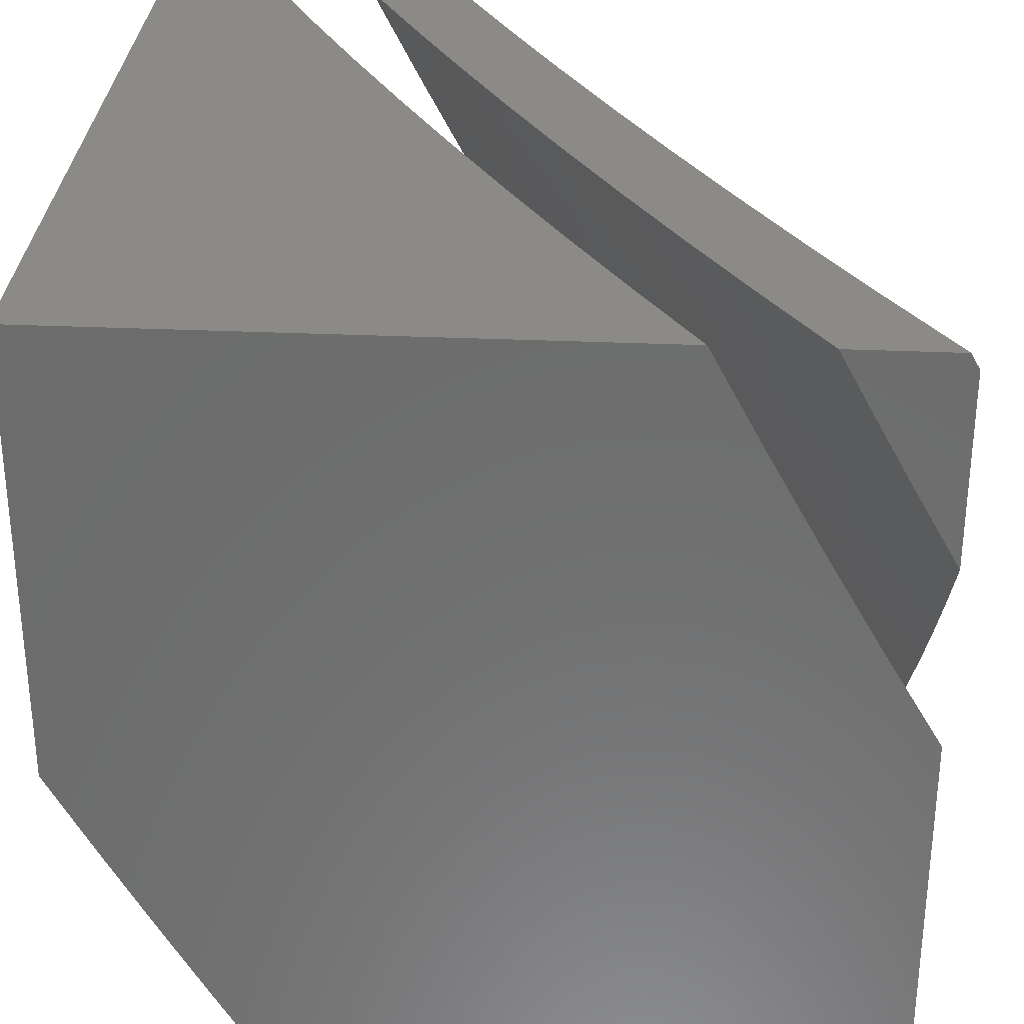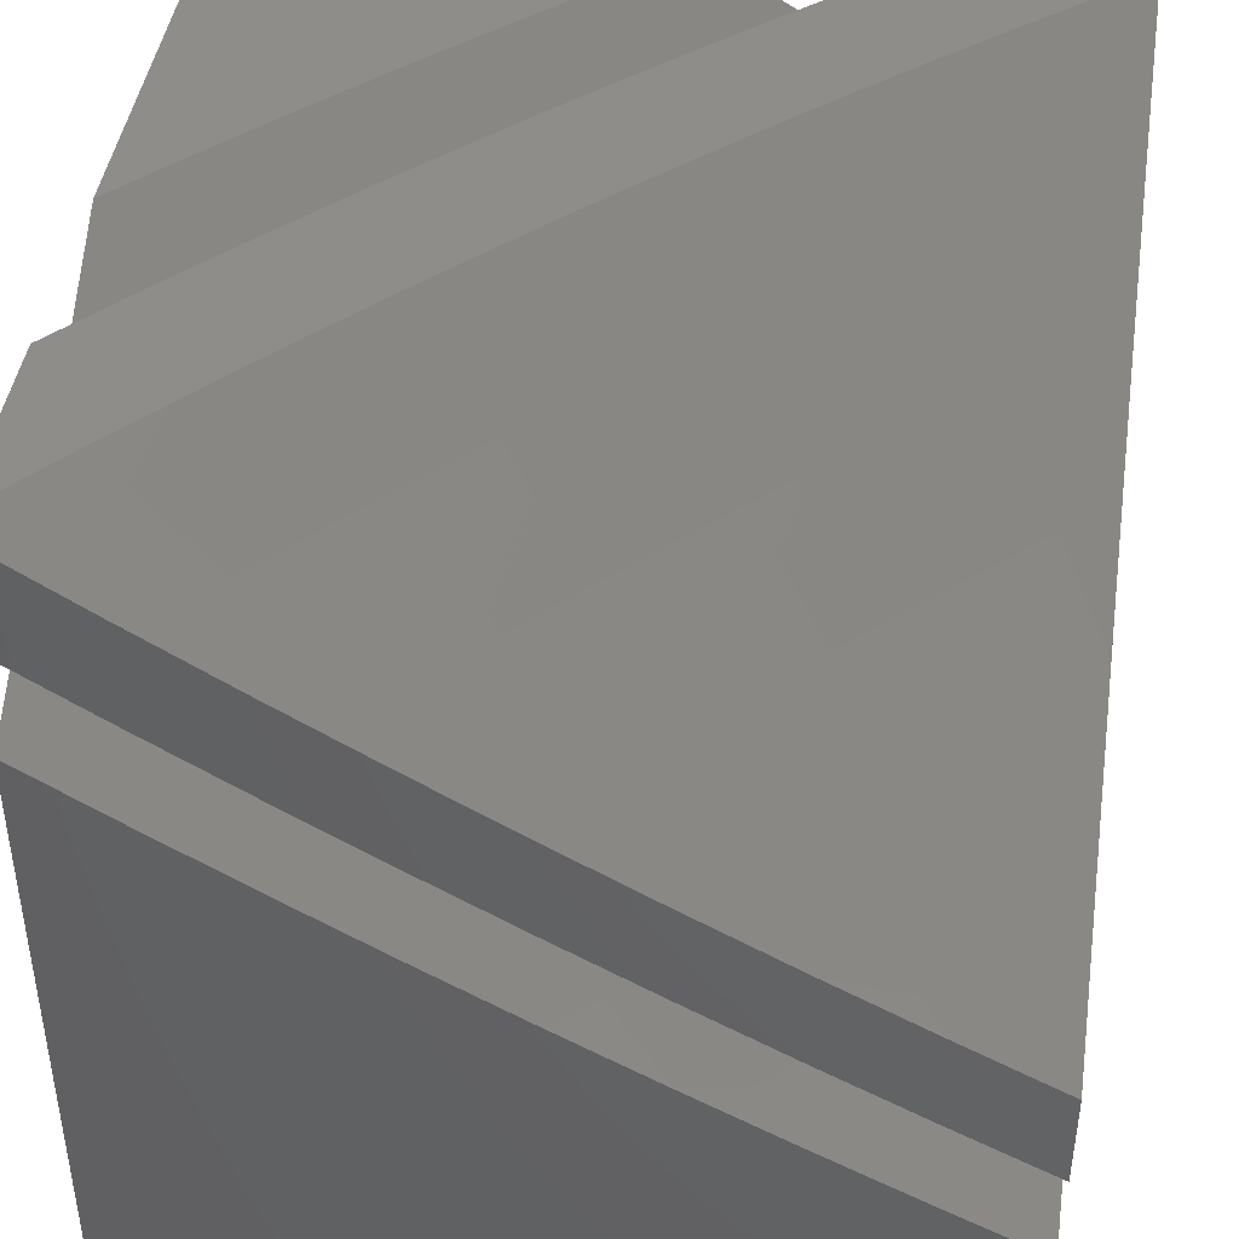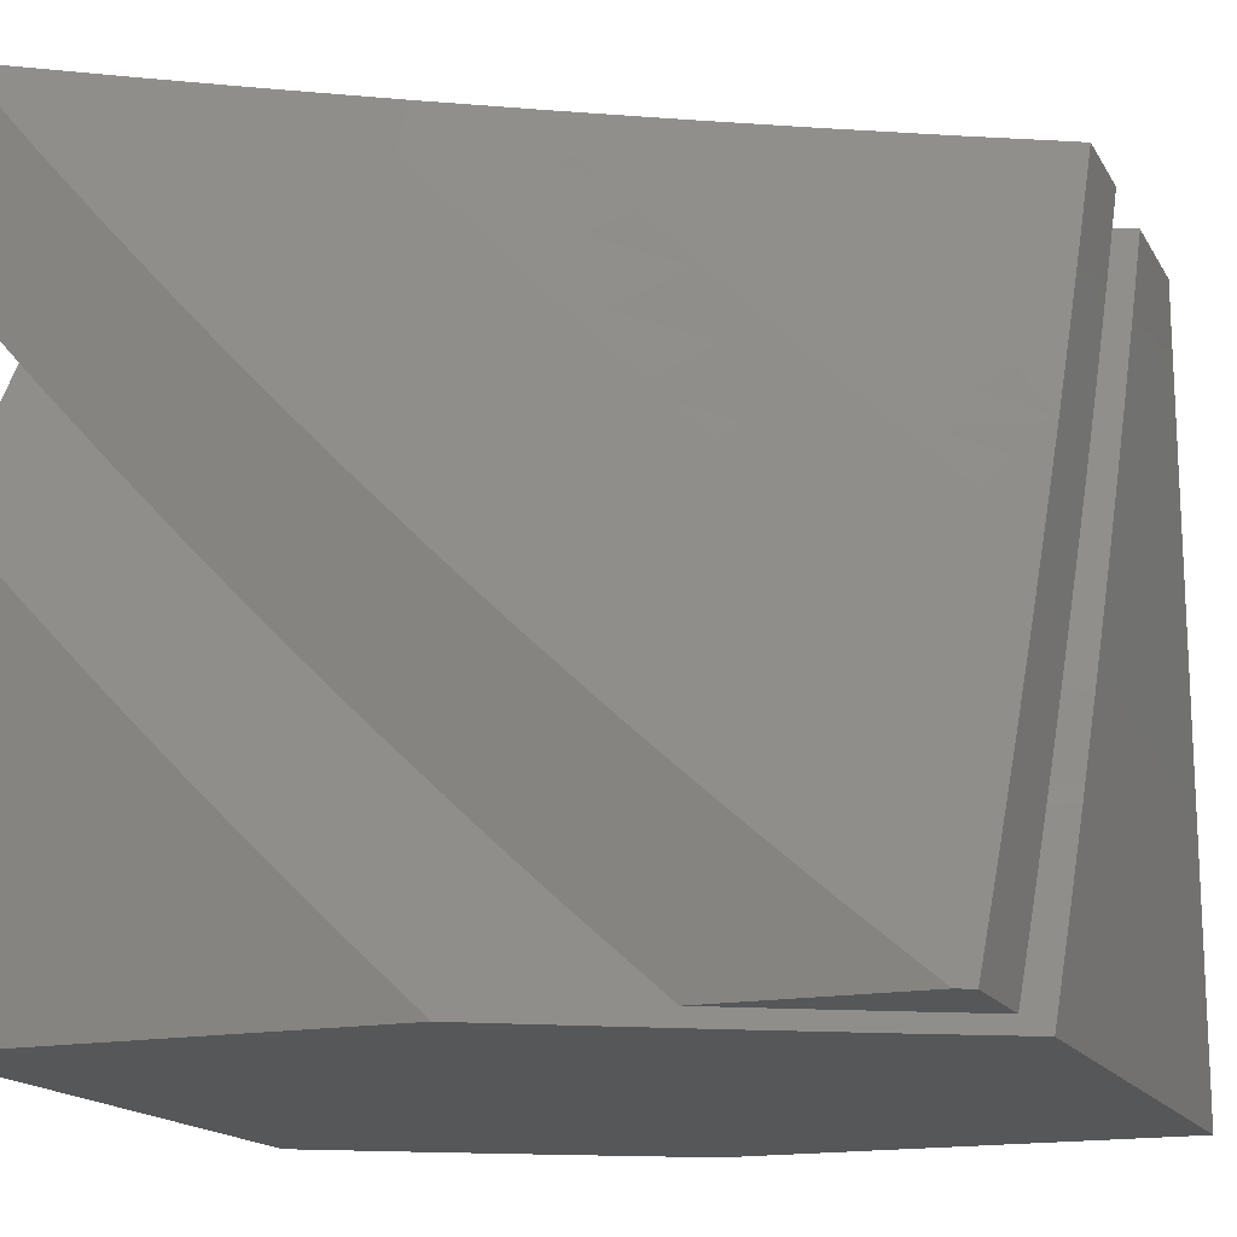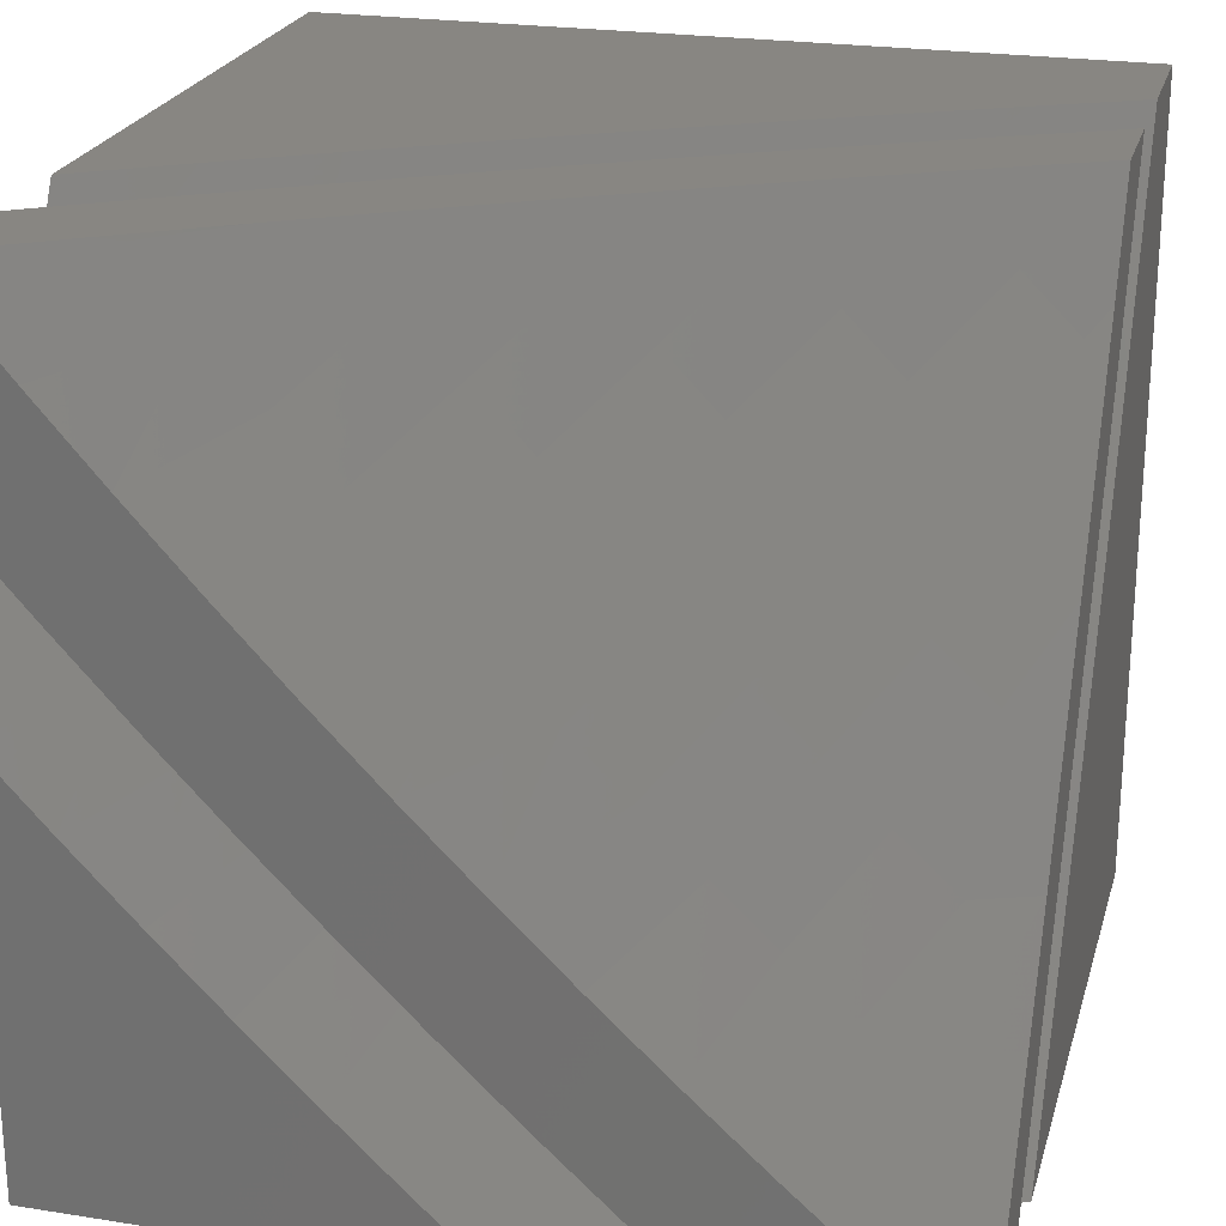
<metadata>
{"format":"stl","ext":"stl","renderer":"f3d","projection":"perspective","resolution":1024,"background":"white","views":[{"elev":30.8,"azim":-86.3,"up":"+Y"},{"elev":42.5,"azim":97.4,"up":"+Z"},{"elev":-16.4,"azim":21.0,"up":"+Y"},{"elev":23.4,"azim":14.9,"up":"+Y"}]}
</metadata>
<code>
# stl→obj: 271 verts, 534 faces
v -6 -5.013 -9.003
v -6 -5.019 -9
v -5.878 -5 -9.089
v -5.918 -5.115 -9
v -5.851 -5.006 -9.103
v -5.786 -5.081 -9.103
v -5.756 -5 -9.167
v -5.628 -5.073 -9.205
v -5.632 -5 -9.242
v -5.508 -5 -9.316
v -5.471 -5.061 -9.305
v -5.382 -5 -9.388
v -5.405 -5.132 -9.305
v -5.313 -5.045 -9.404
v -5.247 -5.113 -9.404
v -5.256 -5 -9.459
v -5.156 -5.024 -9.5
v -5.128 -5 -9.528
v -5.091 -5.091 -9.5
v -5 -5 -9.595
v -5 -5.128 -9.528
v -5.024 -5.156 -9.5
v -5 -5.256 -9.459
v -5.113 -5.247 -9.404
v -5.045 -5.313 -9.404
v -5.201 -5.338 -9.305
v -5.132 -5.405 -9.305
v -5.288 -5.427 -9.205
v -5.217 -5.495 -9.205
v -5.374 -5.515 -9.103
v -5.302 -5.584 -9.103
v -5.396 -5.664 -9
v -5.304 -5.75 -9
v -5.835 -5.21 -9
v -5.72 -5.156 -9.103
v -5.562 -5.146 -9.205
v -5.75 -5.304 -9
v -5.652 -5.229 -9.103
v -5.495 -5.217 -9.205
v -5.338 -5.201 -9.305
v -5.181 -5.181 -9.404
v -5.584 -5.302 -9.103
v -5.664 -5.396 -9
v -5.515 -5.374 -9.103
v -5.576 -5.486 -9
v -5.445 -5.445 -9.103
v -5.486 -5.576 -9
v -5.21 -5.835 -9
v -5.156 -5.72 -9.103
v -5.229 -5.652 -9.103
v -5.146 -5.562 -9.205
v -5.061 -5.471 -9.305
v -5 -5.382 -9.388
v -5.081 -5.786 -9.103
v -5.115 -5.918 -9
v -5.006 -5.851 -9.103
v -5 -5.878 -9.089
v -5 -5.756 -9.167
v -5.019 -6 -9
v -5.013 -6 -9.003
v -5.006 -6 -9.007
v -5 -6 -9.01
v -5 -5.632 -9.242
v -5.073 -5.628 -9.205
v -5 -5.508 -9.316
v -6 -5 -9.01
v -6 -5.006 -9.007
v -5.427 -5.288 -9.205
v -5.27 -5.27 -9.305
v -5.358 -5.358 -9.205
v -5.352 -5.912 -9
v -5.256 -5.831 -9.108
v -5.254 -6 -9
v -5.18 -5.898 -9.108
v -5.169 -6 -9.048
v -5.103 -5.965 -9.108
v -5.085 -6 -9.095
v -5 -6 -9.142
v -5.021 -5.869 -9.214
v -5 -5.878 -9.22
v -5 -5.756 -9.296
v -5.097 -5.804 -9.214
v -5.012 -5.708 -9.319
v -5.086 -5.642 -9.319
v -5 -5.632 -9.37
v -5.158 -5.576 -9.319
v -5.071 -5.481 -9.421
v -5.141 -5.415 -9.421
v -5 -5.382 -9.515
v -5.051 -5.32 -9.522
v -5 -5.256 -9.584
v -5.12 -5.254 -9.522
v -5.028 -5.16 -9.621
v -5.094 -5.094 -9.621
v -5 -5.128 -9.652
v -5 -5 -9.719
v -5.128 -5 -9.652
v -5.16 -5.028 -9.621
v -5.256 -5 -9.584
v -5.254 -5.12 -9.522
v -5.32 -5.051 -9.522
v -5.348 -5.211 -9.421
v -5.415 -5.141 -9.421
v -5.44 -5.301 -9.319
v -5.509 -5.23 -9.319
v -5.532 -5.39 -9.214
v -5.601 -5.318 -9.214
v -5.622 -5.479 -9.108
v -5.693 -5.405 -9.108
v -5.732 -5.545 -9
v -5.823 -5.449 -9
v -5.331 -5.762 -9.108
v -5.449 -5.823 -9
v -5.405 -5.693 -9.108
v -5.545 -5.732 -9
v -5.479 -5.622 -9.108
v -5.639 -5.639 -9
v -5.551 -5.551 -9.108
v -5.762 -5.331 -9.108
v -5.912 -5.352 -9
v -5.831 -5.256 -9.108
v -6 -5.254 -9
v -5.898 -5.18 -9.108
v -6 -5.169 -9.048
v -5.965 -5.103 -9.108
v -6 -5.085 -9.095
v -6 -5 -9.142
v -5.878 -5 -9.22
v -5.869 -5.021 -9.214
v -5.804 -5.097 -9.214
v -5.737 -5.171 -9.214
v -5.67 -5.245 -9.214
v -5.756 -5 -9.296
v -5.708 -5.012 -9.319
v -5.632 -5 -9.37
v -5.642 -5.086 -9.319
v -5.508 -5 -9.443
v -5.481 -5.071 -9.421
v -5.382 -5 -9.515
v -5 -5.508 -9.443
v -5.171 -5.737 -9.214
v -5.245 -5.67 -9.214
v -5.318 -5.601 -9.214
v -5.39 -5.532 -9.214
v -5.462 -5.462 -9.214
v -5.23 -5.509 -9.319
v -5.301 -5.44 -9.319
v -5.371 -5.371 -9.319
v -5.211 -5.348 -9.421
v -5.28 -5.28 -9.421
v -5.188 -5.188 -9.522
v -5.576 -5.158 -9.319
v -5.48 -6 -9
v -5.57 -5.917 -9
v -6 -6 -9
v -5.659 -5.832 -9
v -5.746 -5.746 -9
v -5.832 -5.659 -9
v -5.917 -5.57 -9
v -6 -5.48 -9
v -6 -5 -10
v -6 -5.567 -10
v -6 -5.121 -9.207
v -6 -5.676 -9.939
v -6 -5.242 -9.139
v -6 -5.785 -9.877
v -6 -5.361 -9.07
v -6 -5.893 -9.813
v -6 -6 -9.749
v -6 -5 -9.272
v -5.893 -6 -9.813
v -5.361 -6 -9.07
v -5.785 -6 -9.877
v -5.242 -6 -9.139
v -5.676 -6 -9.939
v -5.121 -6 -9.207
v -5.567 -6 -10
v -5 -6 -10
v -5 -6 -9.272
v -5.878 -5 -9.349
v -5.756 -5 -9.424
v -5.632 -5 -9.498
v -5.507 -5 -9.57
v -5.382 -5 -9.64
v -5.255 -5 -9.709
v -5 -5 -10
v -5.128 -5 -9.776
v -5 -5 -9.842
v -5 -5.128 -9.776
v -5 -5.255 -9.709
v -5 -5.382 -9.64
v -5 -5.507 -9.57
v -5 -5.632 -9.498
v -5 -5.756 -9.424
v -5 -5.878 -9.349
v -5.656 -5.916 -10
v -5.744 -5.831 -10
v -5.831 -5.744 -10
v -5.916 -5.656 -10
v -5.882 -5.442 -9.099
v -5.952 -5.365 -9.099
v -5.868 -5.289 -9.197
v -5.936 -5.213 -9.197
v -5.782 -5.212 -9.294
v -5.849 -5.137 -9.294
v -5.696 -5.134 -9.389
v -5.762 -5.06 -9.389
v -5.609 -5.056 -9.482
v -5.543 -5.128 -9.482
v -5.456 -5.048 -9.574
v -5.39 -5.118 -9.574
v -5.304 -5.036 -9.665
v -5.238 -5.104 -9.665
v -5.152 -5.02 -9.754
v -5.086 -5.086 -9.754
v -5.02 -5.152 -9.754
v -5.104 -5.238 -9.665
v -5.036 -5.304 -9.665
v -5.187 -5.324 -9.574
v -5.118 -5.39 -9.574
v -5.27 -5.408 -9.482
v -5.2 -5.476 -9.482
v -5.352 -5.492 -9.389
v -5.28 -5.561 -9.389
v -5.433 -5.575 -9.294
v -5.36 -5.645 -9.294
v -5.513 -5.658 -9.197
v -5.439 -5.729 -9.197
v -5.592 -5.739 -9.099
v -5.518 -5.811 -9.099
v -5.811 -5.518 -9.099
v -5.739 -5.592 -9.099
v -5.666 -5.666 -9.099
v -5.442 -5.882 -9.099
v -5.365 -5.952 -9.099
v -5.213 -5.936 -9.197
v -5.289 -5.868 -9.197
v -5.061 -5.915 -9.294
v -5.137 -5.849 -9.294
v -5.06 -5.762 -9.389
v -5.056 -5.609 -9.482
v -5.128 -5.543 -9.482
v -5.048 -5.456 -9.574
v -5.915 -5.061 -9.294
v -5.799 -5.365 -9.197
v -5.729 -5.439 -9.197
v -5.658 -5.513 -9.197
v -5.586 -5.586 -9.197
v -5.714 -5.287 -9.294
v -5.645 -5.36 -9.294
v -5.575 -5.433 -9.294
v -5.505 -5.505 -9.294
v -5.629 -5.208 -9.389
v -5.561 -5.28 -9.389
v -5.492 -5.352 -9.389
v -5.423 -5.423 -9.389
v -5.476 -5.2 -9.482
v -5.408 -5.27 -9.482
v -5.34 -5.34 -9.482
v -5.324 -5.187 -9.574
v -5.256 -5.256 -9.574
v -5.171 -5.171 -9.665
v -5.365 -5.799 -9.197
v -5.287 -5.714 -9.294
v -5.212 -5.782 -9.294
v -5.208 -5.629 -9.389
v -5.134 -5.696 -9.389
v -5.932 -5.785 -9.917
v -5.93 -5.93 -9.834
v -5.785 -5.932 -9.917
v -5.859 -5.859 -9.917
f 1 2 3
f 3 2 4
f 3 4 5
f 5 4 6
f 5 6 7
f 7 6 8
f 7 8 9
f 9 8 10
f 10 8 11
f 10 11 12
f 12 11 13
f 12 13 14
f 14 13 15
f 14 15 16
f 16 15 17
f 16 17 18
f 18 17 19
f 18 19 20
f 20 19 21
f 21 19 22
f 21 22 23
f 23 22 24
f 23 24 25
f 25 24 26
f 25 26 27
f 27 26 28
f 27 28 29
f 29 28 30
f 29 30 31
f 31 30 32
f 31 32 33
f 4 34 6
f 6 34 35
f 6 35 8
f 8 35 36
f 8 36 11
f 11 36 13
f 34 37 35
f 35 37 38
f 35 38 36
f 36 38 39
f 36 39 13
f 13 39 40
f 13 40 15
f 15 40 41
f 15 41 19
f 19 41 22
f 38 37 42
f 42 37 43
f 42 43 44
f 44 43 45
f 44 45 46
f 46 45 47
f 46 47 30
f 30 47 32
f 48 49 33
f 33 49 50
f 33 50 31
f 31 50 51
f 31 51 29
f 29 51 52
f 29 52 27
f 27 52 53
f 27 53 25
f 25 53 23
f 49 48 54
f 54 48 55
f 54 55 56
f 56 55 57
f 56 57 58
f 55 59 57
f 57 59 60
f 57 60 61
f 61 62 57
f 56 58 54
f 54 58 63
f 54 63 64
f 64 63 65
f 64 65 51
f 51 65 52
f 65 53 52
f 16 12 14
f 7 3 5
f 66 67 3
f 3 67 1
f 44 68 42
f 42 68 39
f 42 39 38
f 39 68 40
f 40 68 69
f 40 69 41
f 41 69 24
f 41 24 22
f 68 44 70
f 70 44 46
f 70 46 28
f 28 46 30
f 19 17 15
f 68 70 69
f 69 70 26
f 69 26 24
f 26 70 28
f 51 50 64
f 64 50 49
f 64 49 54
f 71 72 73
f 73 72 74
f 73 74 75
f 75 74 76
f 75 76 77
f 77 76 78
f 78 76 79
f 78 79 80
f 80 79 81
f 81 79 82
f 81 82 83
f 83 82 84
f 83 84 85
f 85 84 86
f 85 86 87
f 87 86 88
f 87 88 89
f 89 88 90
f 89 90 91
f 91 90 92
f 91 92 93
f 93 92 94
f 93 94 95
f 95 94 96
f 96 94 97
f 97 94 98
f 97 98 99
f 99 98 100
f 99 100 101
f 101 100 102
f 101 102 103
f 103 102 104
f 103 104 105
f 105 104 106
f 105 106 107
f 107 106 108
f 107 108 109
f 109 108 110
f 109 110 111
f 72 71 112
f 112 71 113
f 112 113 114
f 114 113 115
f 114 115 116
f 116 115 117
f 116 117 118
f 118 117 108
f 118 108 106
f 117 110 108
f 109 111 119
f 119 111 120
f 119 120 121
f 121 120 122
f 121 122 123
f 123 122 124
f 123 124 125
f 125 124 126
f 125 126 127
f 127 128 125
f 125 128 129
f 125 129 123
f 123 129 130
f 123 130 121
f 121 130 131
f 121 131 119
f 119 131 132
f 119 132 109
f 109 132 107
f 128 133 129
f 129 133 130
f 130 133 134
f 134 133 135
f 134 135 136
f 136 135 137
f 136 137 138
f 138 137 139
f 138 139 103
f 103 139 101
f 139 99 101
f 95 91 93
f 89 140 87
f 87 140 85
f 85 81 83
f 79 76 82
f 82 76 74
f 82 74 141
f 141 74 72
f 141 72 142
f 142 72 112
f 142 112 143
f 143 112 114
f 143 114 144
f 144 114 116
f 144 116 145
f 145 116 118
f 145 118 106
f 84 82 141
f 84 141 86
f 86 141 142
f 86 142 146
f 146 142 143
f 146 143 147
f 147 143 144
f 147 144 148
f 148 144 145
f 148 145 104
f 104 145 106
f 88 86 146
f 92 90 88
f 88 146 149
f 149 146 147
f 149 147 150
f 150 147 148
f 150 148 102
f 102 148 104
f 88 149 92
f 92 149 151
f 92 151 94
f 94 151 98
f 151 149 150
f 151 150 100
f 100 150 102
f 100 98 151
f 138 103 105
f 105 107 152
f 152 107 132
f 152 132 136
f 136 132 131
f 136 131 134
f 134 131 130
f 136 138 152
f 152 138 105
f 96 20 95
f 95 20 21
f 95 21 91
f 91 21 23
f 91 23 89
f 89 23 53
f 89 53 140
f 140 53 65
f 140 65 85
f 85 65 63
f 85 63 81
f 81 63 58
f 81 58 80
f 80 58 57
f 80 57 78
f 78 57 62
f 78 62 77
f 77 62 61
f 77 61 75
f 75 61 60
f 75 60 59
f 59 73 75
f 59 55 73
f 73 55 48
f 73 48 71
f 71 48 33
f 71 33 113
f 113 33 32
f 113 32 115
f 115 32 47
f 115 47 117
f 117 47 45
f 117 45 110
f 110 45 43
f 110 43 111
f 111 43 37
f 111 37 120
f 120 37 34
f 120 34 122
f 122 34 4
f 122 4 2
f 122 2 124
f 124 2 1
f 124 1 67
f 124 67 126
f 126 67 66
f 126 66 127
f 66 3 127
f 127 3 128
f 128 3 7
f 128 7 133
f 133 7 9
f 133 9 135
f 135 9 10
f 135 10 137
f 137 10 12
f 137 12 139
f 139 12 16
f 139 16 99
f 99 16 18
f 99 18 97
f 97 18 20
f 97 20 96
f 153 154 155
f 155 154 156
f 155 156 157
f 157 158 155
f 155 158 159
f 155 159 160
f 161 162 163
f 163 162 164
f 163 164 165
f 165 164 166
f 165 166 167
f 167 166 168
f 167 168 160
f 160 168 169
f 160 169 155
f 163 170 161
f 155 169 153
f 153 169 171
f 153 171 172
f 172 171 173
f 172 173 174
f 174 173 175
f 174 175 176
f 176 175 177
f 176 177 178
f 178 179 176
f 170 180 161
f 161 180 181
f 161 181 182
f 182 183 161
f 161 183 184
f 161 184 185
f 161 185 186
f 186 185 187
f 186 187 188
f 188 189 186
f 186 189 190
f 186 190 178
f 178 190 191
f 178 191 192
f 192 193 178
f 178 193 194
f 178 194 195
f 195 179 178
f 177 196 178
f 178 196 186
f 186 196 197
f 186 197 198
f 198 199 186
f 186 199 161
f 161 199 162
f 159 200 160
f 160 200 201
f 160 201 167
f 167 201 165
f 165 201 202
f 165 202 203
f 203 202 204
f 203 204 205
f 205 204 206
f 205 206 207
f 207 206 208
f 207 208 181
f 181 208 182
f 182 208 183
f 183 208 209
f 183 209 210
f 210 209 211
f 210 211 184
f 184 211 212
f 184 212 185
f 185 212 213
f 185 213 214
f 214 213 215
f 214 215 187
f 187 215 188
f 188 215 189
f 189 215 216
f 189 216 190
f 190 216 217
f 190 217 218
f 218 217 219
f 218 219 220
f 220 219 221
f 220 221 222
f 222 221 223
f 222 223 224
f 224 223 225
f 224 225 226
f 226 225 227
f 226 227 228
f 228 227 229
f 228 229 230
f 230 229 156
f 230 156 154
f 200 159 231
f 231 159 158
f 231 158 232
f 232 158 157
f 232 157 233
f 233 157 229
f 233 229 227
f 157 156 229
f 230 154 234
f 234 154 153
f 234 153 235
f 235 153 172
f 235 172 174
f 176 236 174
f 174 236 237
f 174 237 235
f 235 237 234
f 179 238 176
f 176 238 239
f 176 239 236
f 236 239 237
f 179 195 238
f 238 195 239
f 239 195 240
f 240 195 194
f 240 194 193
f 240 193 241
f 241 193 192
f 241 192 242
f 242 192 243
f 242 243 222
f 222 243 220
f 192 191 243
f 243 191 220
f 220 191 218
f 218 191 190
f 187 185 214
f 184 183 210
f 181 180 207
f 207 180 244
f 207 244 205
f 205 244 163
f 205 163 203
f 203 163 165
f 180 170 244
f 244 170 163
f 202 201 245
f 245 201 200
f 245 200 246
f 246 200 231
f 246 231 247
f 247 231 232
f 247 232 248
f 248 232 233
f 248 233 227
f 204 202 249
f 249 202 245
f 249 245 250
f 250 245 246
f 250 246 251
f 251 246 247
f 251 247 252
f 252 247 248
f 252 248 225
f 225 248 227
f 206 204 253
f 253 204 249
f 253 249 254
f 254 249 250
f 254 250 255
f 255 250 251
f 255 251 256
f 256 251 252
f 256 252 223
f 223 252 225
f 208 206 209
f 209 206 253
f 209 253 257
f 257 253 254
f 257 254 258
f 258 254 255
f 258 255 259
f 259 255 256
f 259 256 221
f 221 256 223
f 211 209 257
f 213 212 211
f 211 257 260
f 260 257 258
f 260 258 261
f 261 258 259
f 261 259 219
f 219 259 221
f 211 260 213
f 213 260 262
f 213 262 215
f 215 262 216
f 262 260 261
f 262 261 217
f 217 261 219
f 217 216 262
f 228 230 263
f 263 230 234
f 263 234 237
f 226 228 264
f 264 228 263
f 264 263 265
f 265 263 237
f 265 237 239
f 242 222 224
f 224 226 266
f 266 226 264
f 266 264 267
f 267 264 265
f 267 265 240
f 240 265 239
f 241 242 266
f 266 242 224
f 241 266 267
f 240 241 267
f 162 199 164
f 164 199 268
f 164 268 166
f 166 268 168
f 168 268 269
f 168 269 169
f 169 269 171
f 171 269 270
f 171 270 173
f 173 270 175
f 175 270 196
f 175 196 177
f 199 198 268
f 268 198 271
f 268 271 269
f 269 271 270
f 198 197 271
f 271 197 270
f 197 196 270

</code>
